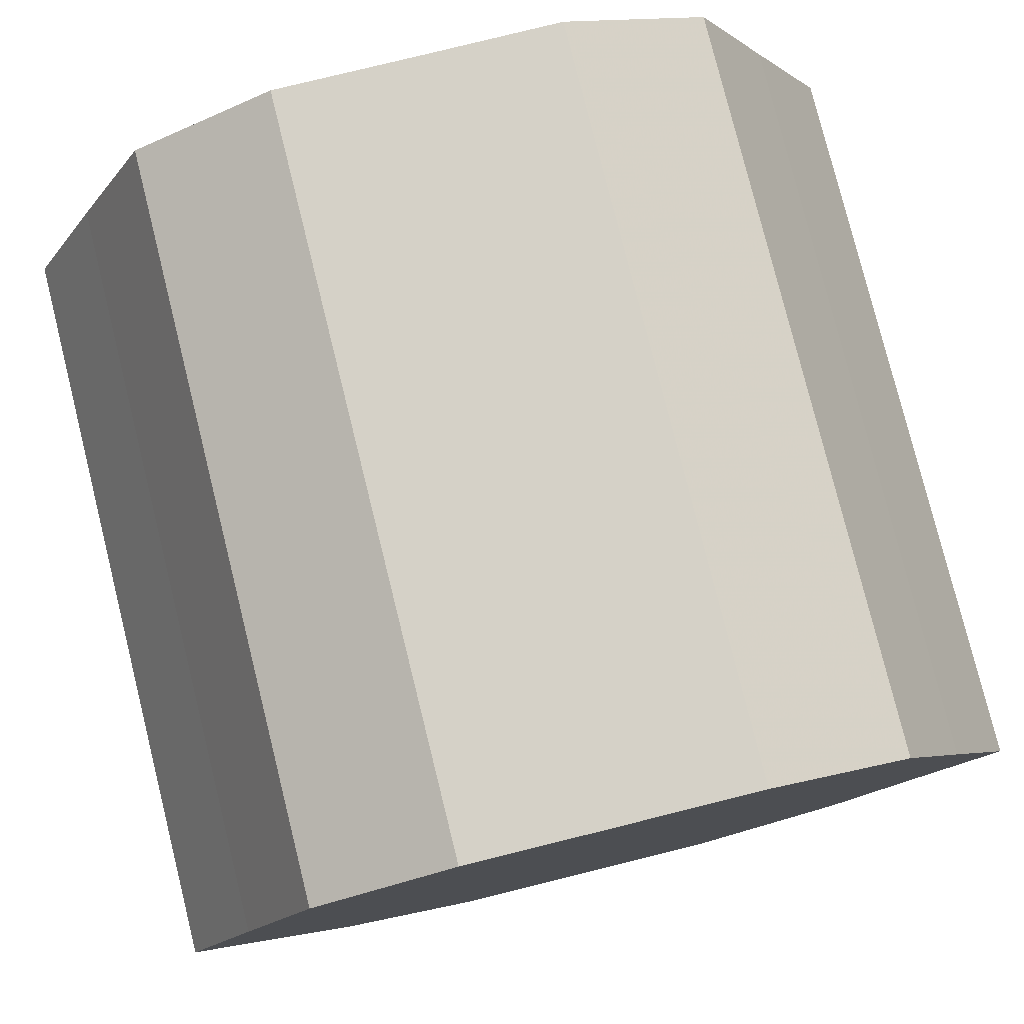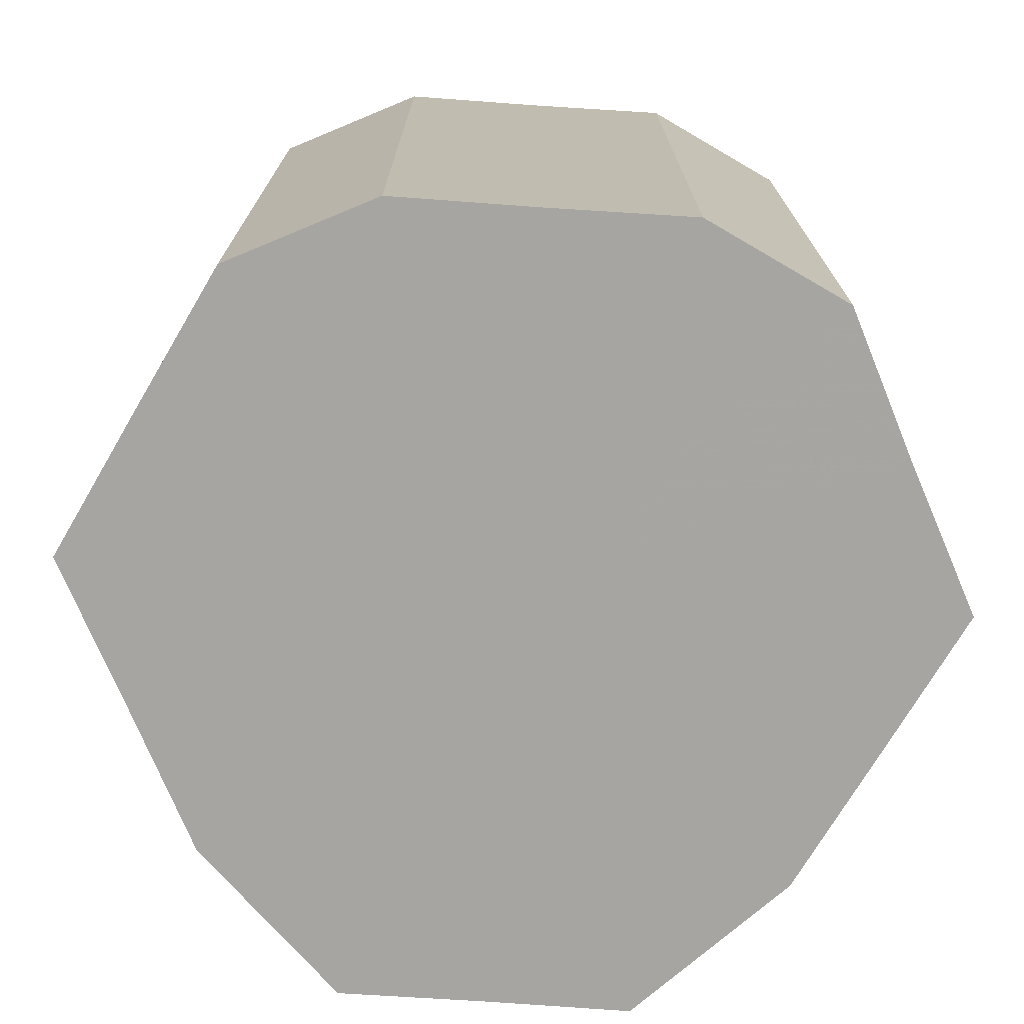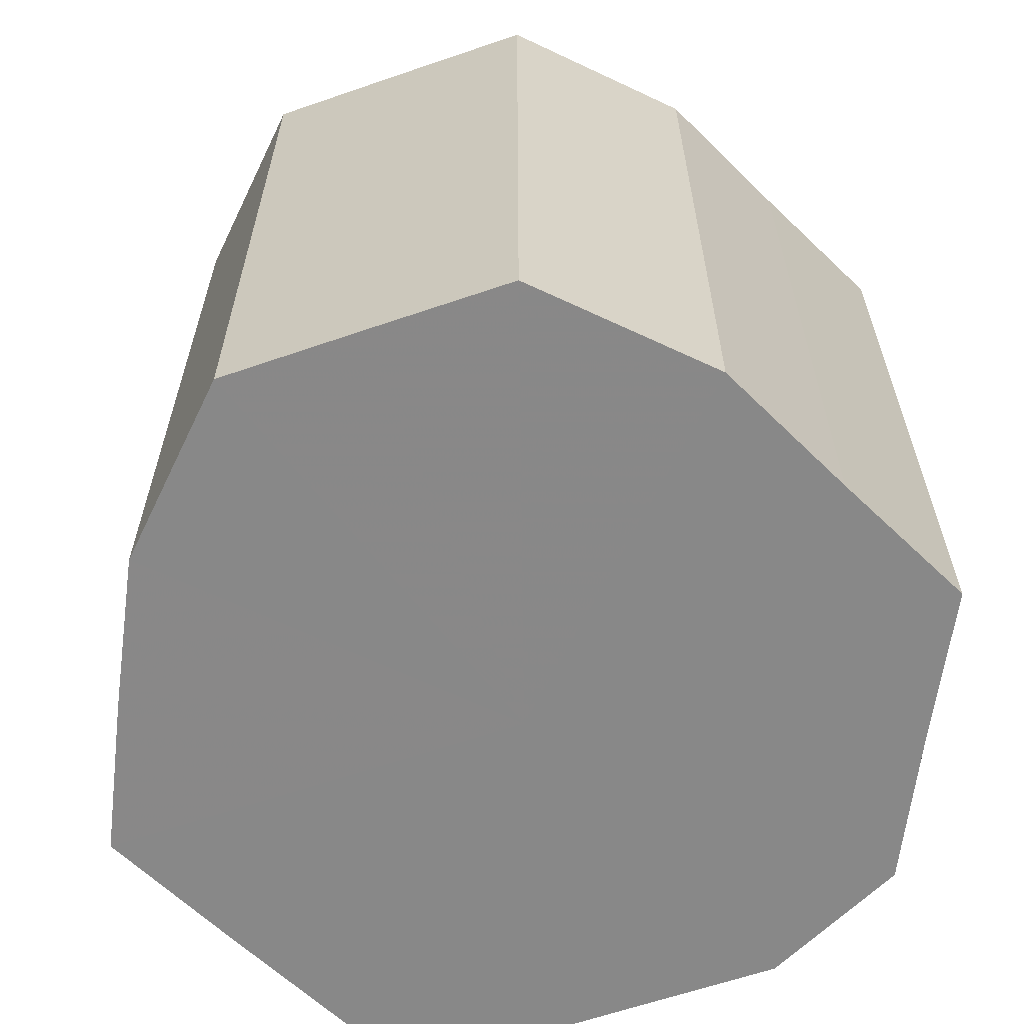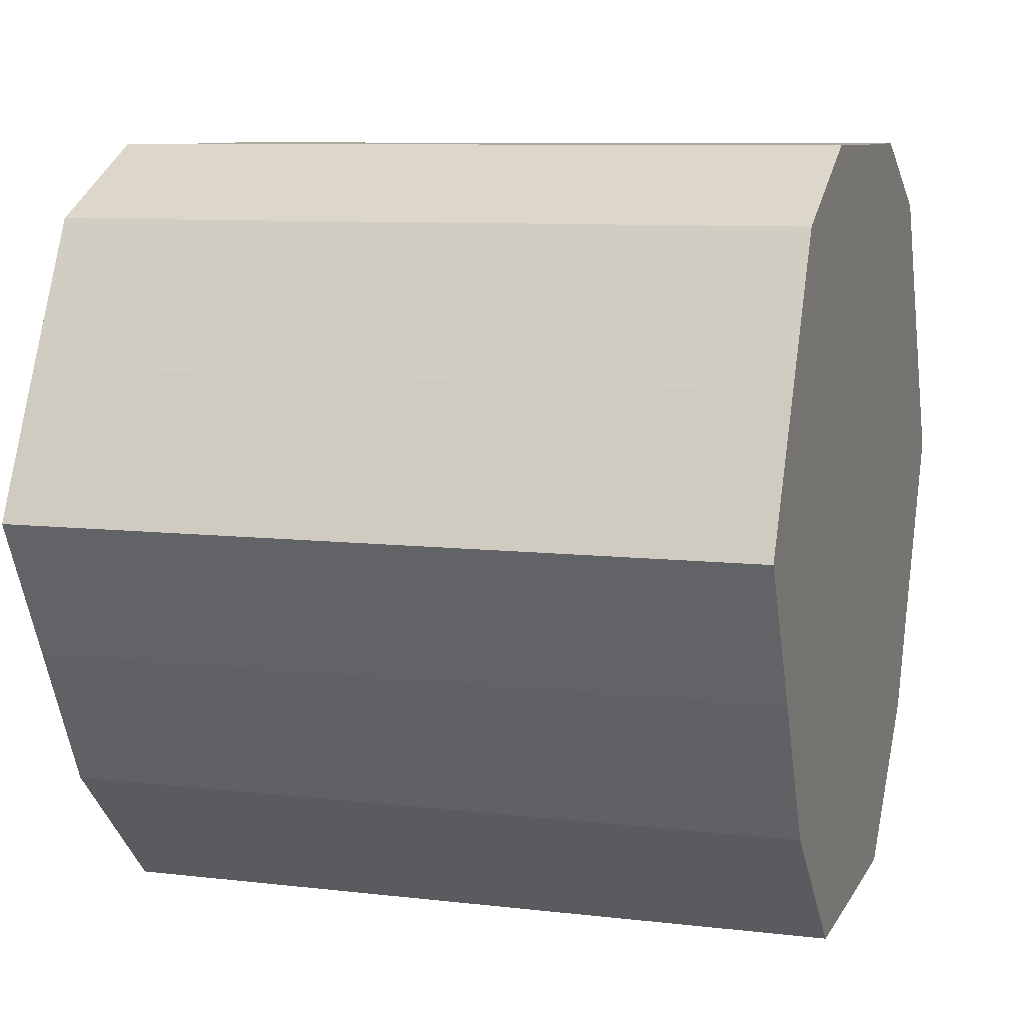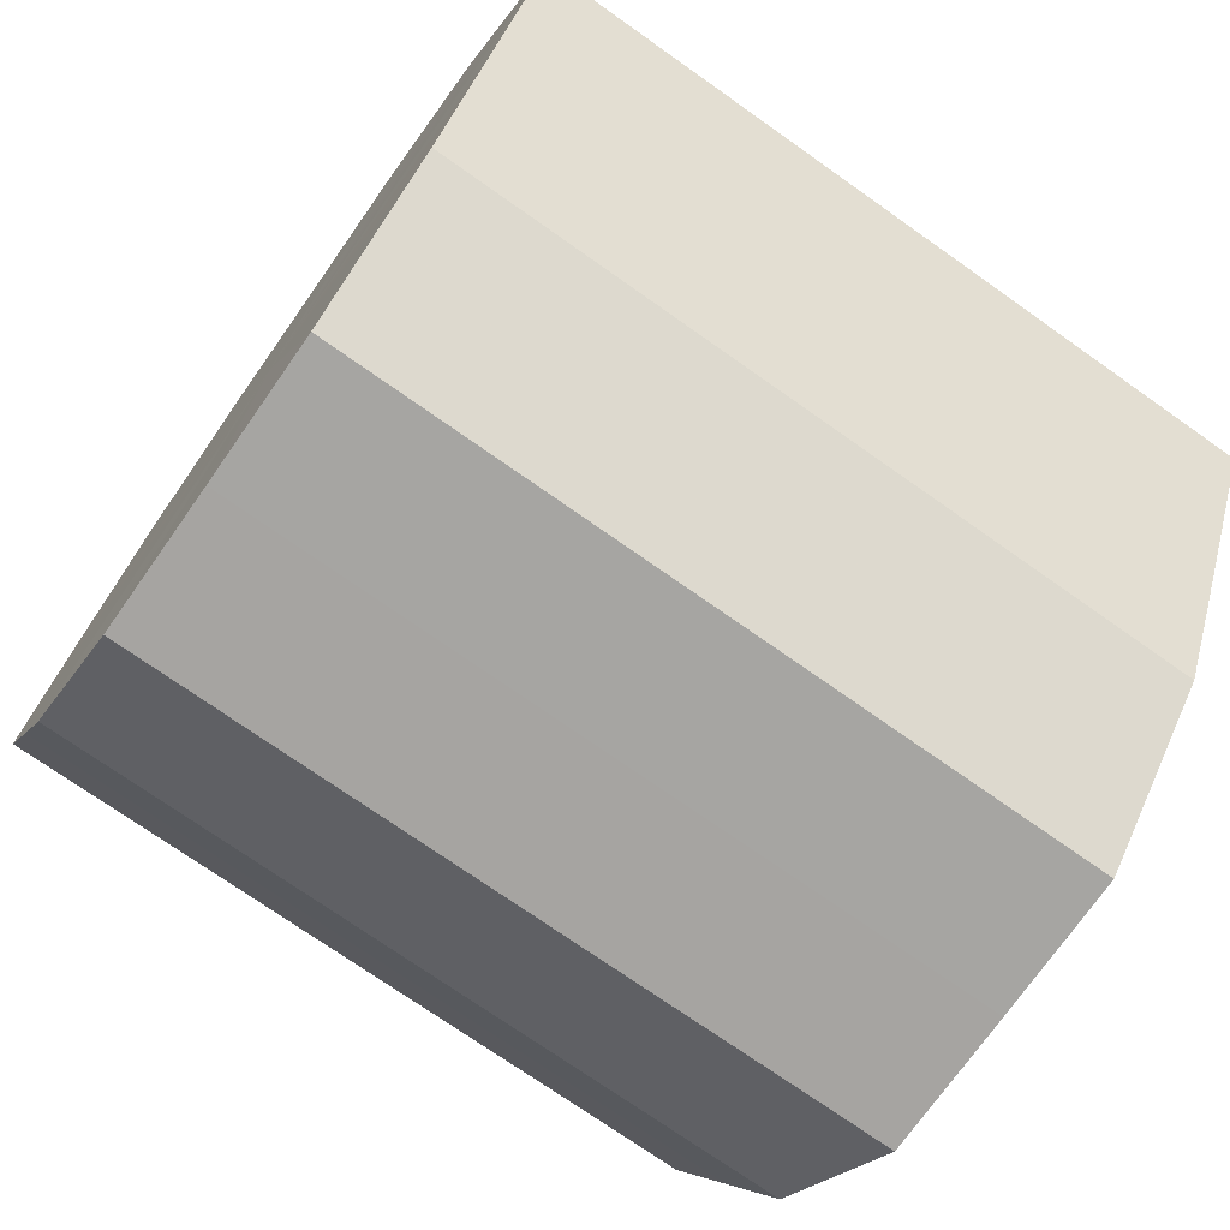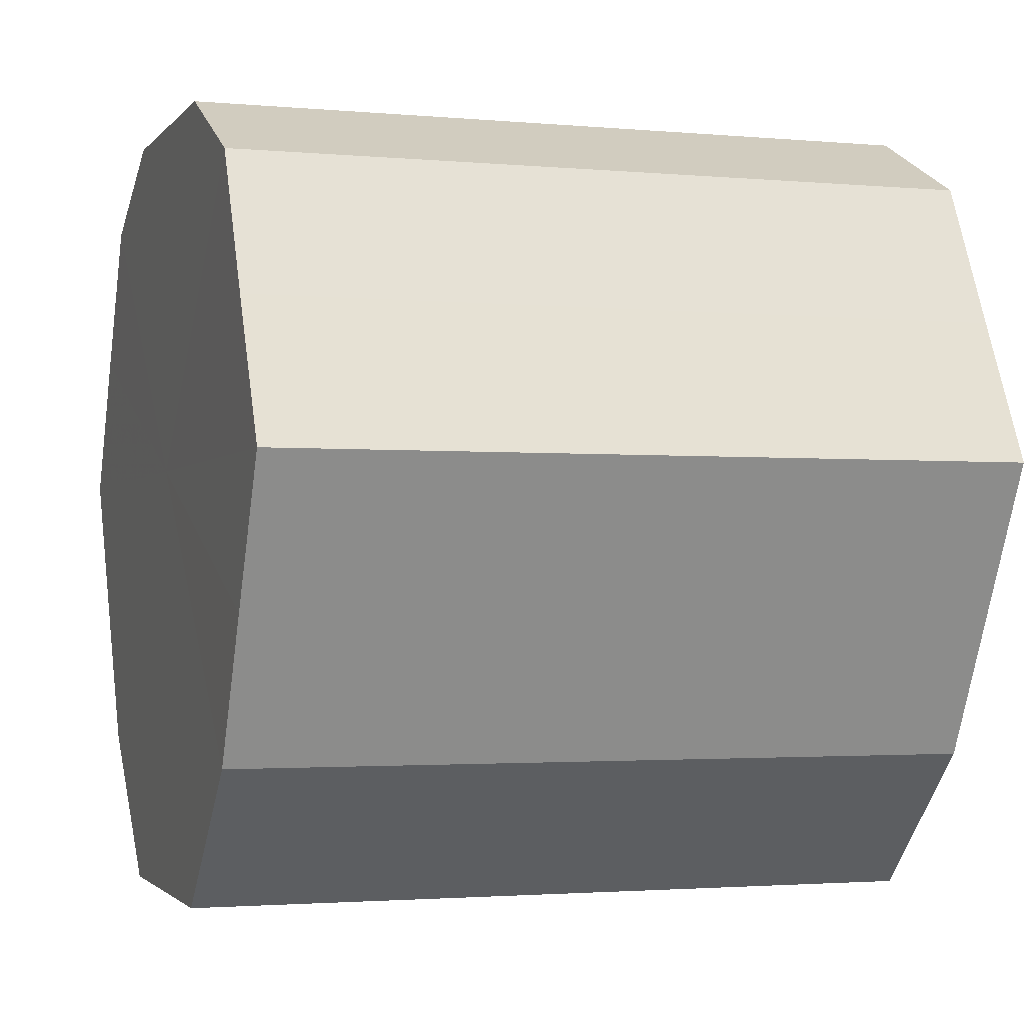
<metadata>
{"format":"obj","ext":"obj","renderer":"f3d","projection":"perspective","resolution":1024,"background":"white","views":[{"elev":78.9,"azim":166.1,"up":"+Y"},{"elev":-73.8,"azim":176.1,"up":"+Z"},{"elev":-62.9,"azim":19.2,"up":"+Z"},{"elev":8.9,"azim":-72.2,"up":"+Y"},{"elev":-73.6,"azim":-125.2,"up":"+Y"},{"elev":-2.0,"azim":71.6,"up":"+Y"}]}
</metadata>
<code>
o 10342
v 2201 1871 8.457
v 2202 1871 8.457
v 2201 1871 8.562
v 2202 1871 8.457
v 2202 1871 8.562
v 2202 1871 8.457
v 2202 1871 8.562
v 2202 1871 8.457
v 2202 1871 8.562
v 2202 1871 8.457
v 2202 1871 8.562
v 2202 1871 8.457
v 2202 1871 8.562
v 2202 1871 8.457
v 2202 1871 8.562
v 2202 1871 8.457
v 2202 1871 8.562
v 2202 1871 8.457
v 2202 1871 8.562
v 2202 1871 8.457
v 2202 1871 8.562
v 2202 1871 8.457
v 2202 1871 8.562
v 2202 1871 8.457
v 2202 1871 8.562
v 2202 1871 8.457
v 2202 1871 8.562
v 2202 1871 8.457
v 2202 1871 8.562
v 2202 1871 8.457
v 2202 1871 8.562
v 2202 1871 8.562
v 2201 1871 8.562
v 2202 1871 8.457
v 2202 1871 8.562
v 2202 1871 8.457
v 2202 1871 8.562
v 2202 1871 8.562
v 2201 1871 8.457
v 2202 1871 8.562
v 2202 1871 8.457
v 2202 1871 8.457
v 2202 1871 8.562
v 2202 1871 8.562
v 2202 1871 8.457
v 2202 1871 8.562
v 2202 1871 8.457
v 2202 1871 8.457
v 2202 1871 8.562
v 2202 1871 8.562
v 2202 1871 8.457
v 2202 1871 8.562
v 2202 1871 8.457
v 2202 1871 8.457
v 2202 1871 8.562
v 2202 1871 8.562
v 2202 1871 8.457
v 2202 1871 8.562
v 2202 1871 8.457
v 2202 1871 8.457
v 2202 1871 8.562
v 2202 1871 8.562
v 2202 1871 8.457
v 2202 1871 8.457
v 2202 1871 8.457
v 2202 1871 8.457
v 2201 1871 8.457
v 2202 1871 8.457
v 2202 1871 8.457
v 2202 1871 8.457
v 2202 1871 8.457
v 2202 1871 8.457
v 2202 1871 8.457
v 2202 1871 8.457
v 2202 1871 8.457
v 2202 1871 8.457
v 2202 1871 8.457
v 2202 1871 8.457
v 2202 1871 8.457
v 2202 1871 8.457
v 2202 1871 8.457
v 2202 1871 8.562
v 2201 1871 8.562
v 2202 1871 8.562
v 2202 1871 8.562
v 2202 1871 8.562
v 2202 1871 8.562
v 2202 1871 8.562
v 2202 1871 8.562
v 2202 1871 8.562
v 2202 1871 8.562
v 2202 1871 8.562
v 2202 1871 8.562
v 2202 1871 8.562
v 2202 1871 8.562
v 2202 1871 8.562
v 2202 1871 8.562
v 2202 1871 8.562
f 1 2 3
f 2 4 5
f 6 1 7
f 4 8 9
f 10 6 11
f 8 12 13
f 14 10 15
f 12 16 17
f 18 14 19
f 16 20 21
f 22 18 23
f 20 24 25
f 26 22 27
f 24 28 29
f 30 26 31
f 28 30 32
f 33 34 35
f 35 36 37
f 38 39 33
f 40 41 38
f 37 42 43
f 44 45 40
f 46 47 44
f 43 48 49
f 50 51 46
f 52 53 50
f 49 54 55
f 56 57 52
f 58 59 56
f 55 60 61
f 62 63 58
f 61 64 62
f 65 66 67
f 65 68 66
f 65 67 69
f 65 70 68
f 65 69 71
f 65 72 70
f 65 71 73
f 65 74 72
f 65 73 75
f 65 76 74
f 65 75 77
f 65 78 76
f 65 77 79
f 65 80 78
f 65 79 81
f 65 81 80
f 82 83 84
f 82 85 83
f 82 84 86
f 82 87 85
f 82 86 88
f 82 89 87
f 82 88 90
f 82 91 89
f 82 90 92
f 82 93 91
f 82 92 94
f 82 95 93
f 82 94 96
f 82 97 95
f 82 96 98
f 82 98 97

</code>
